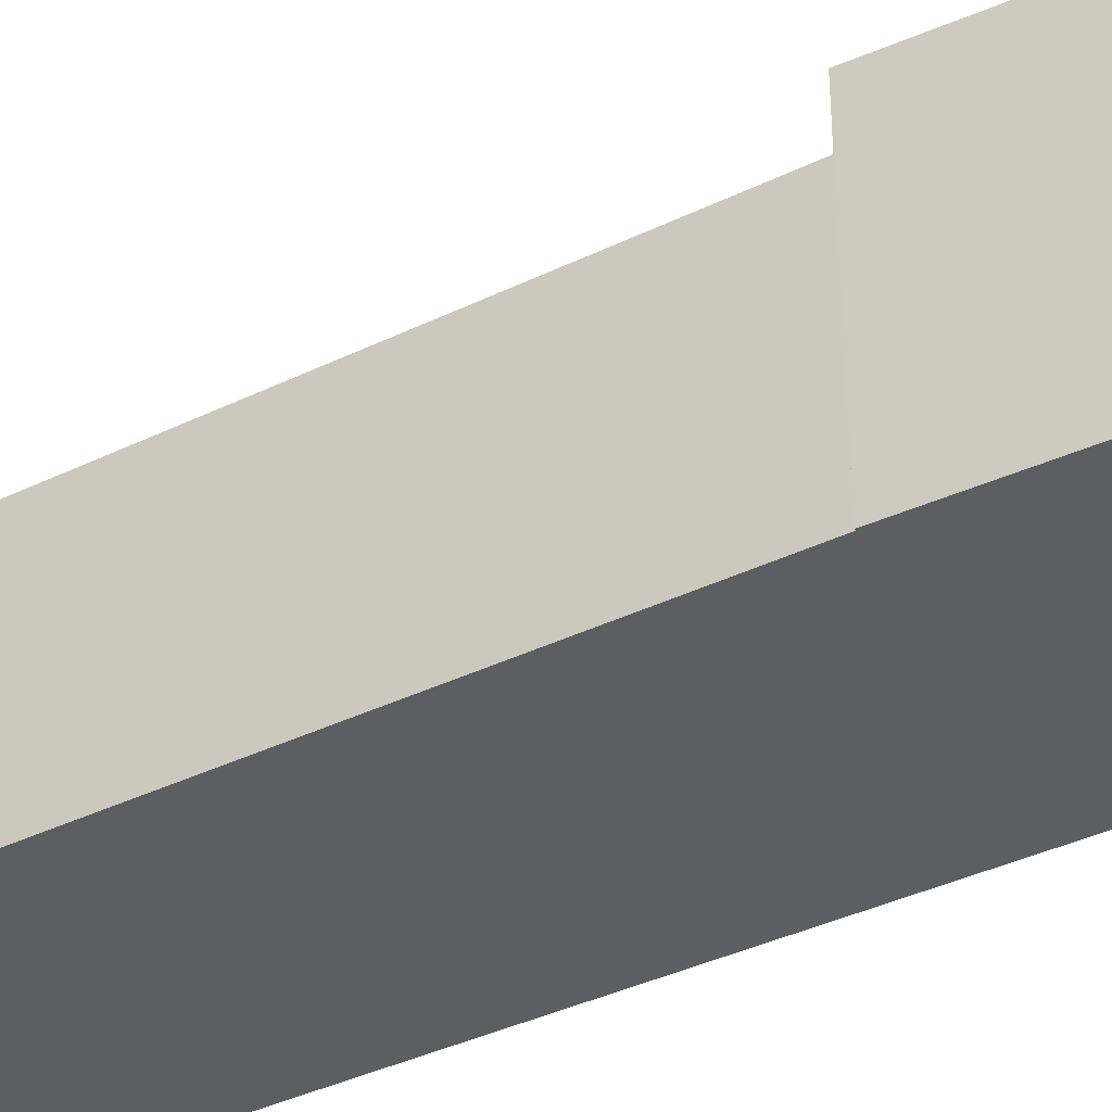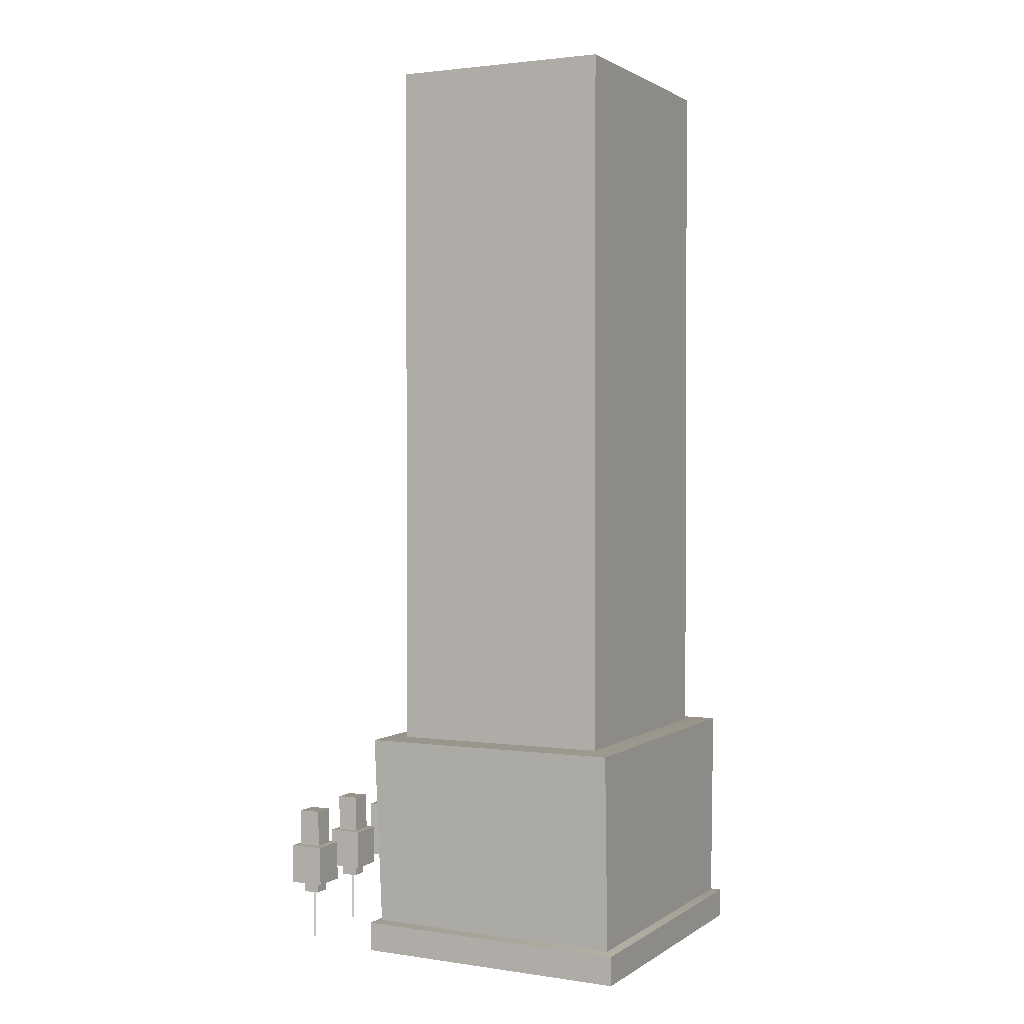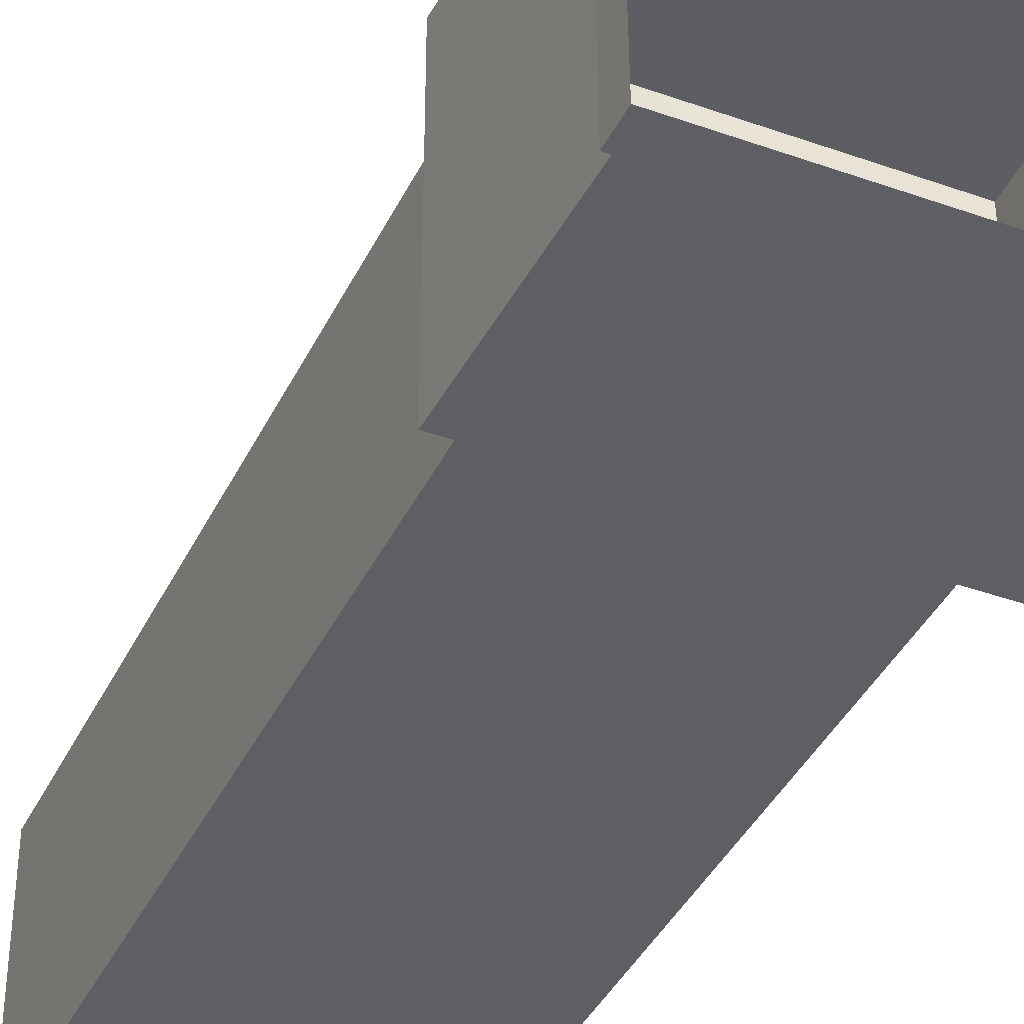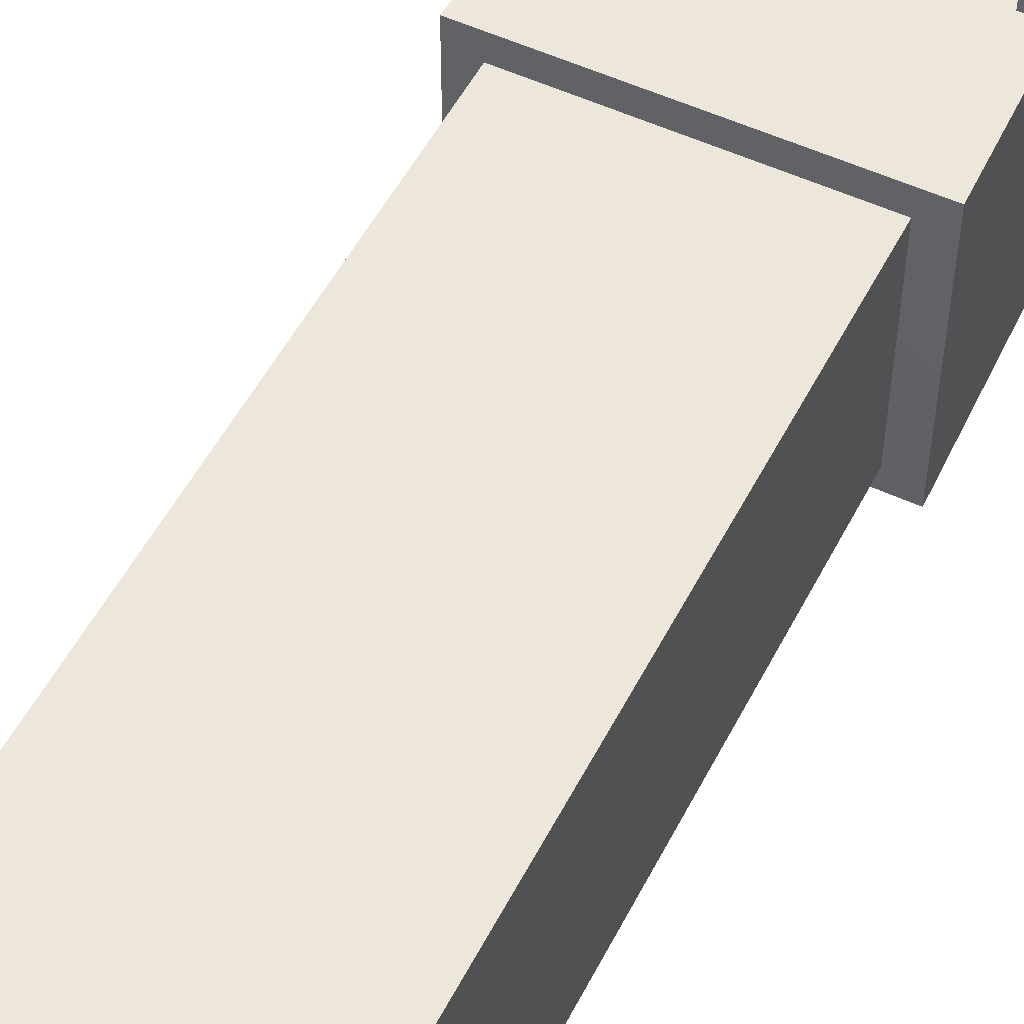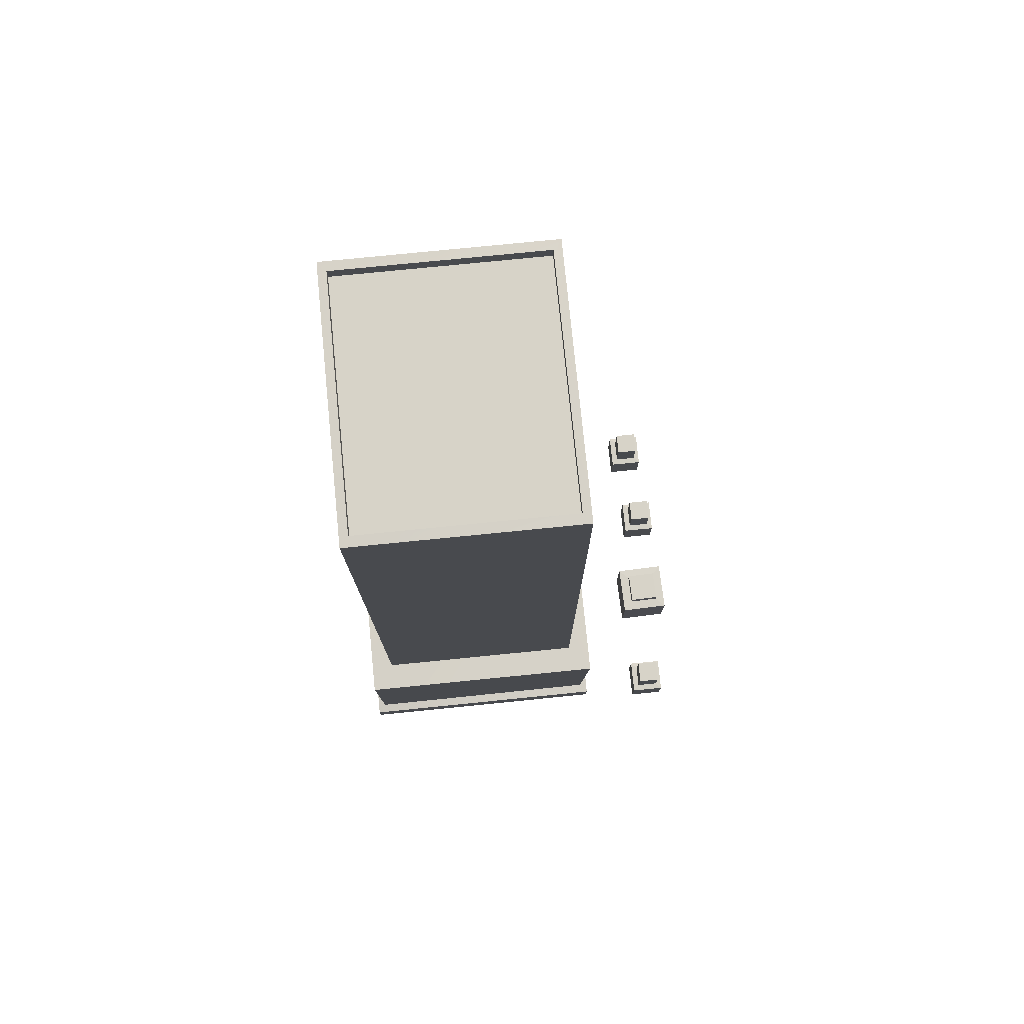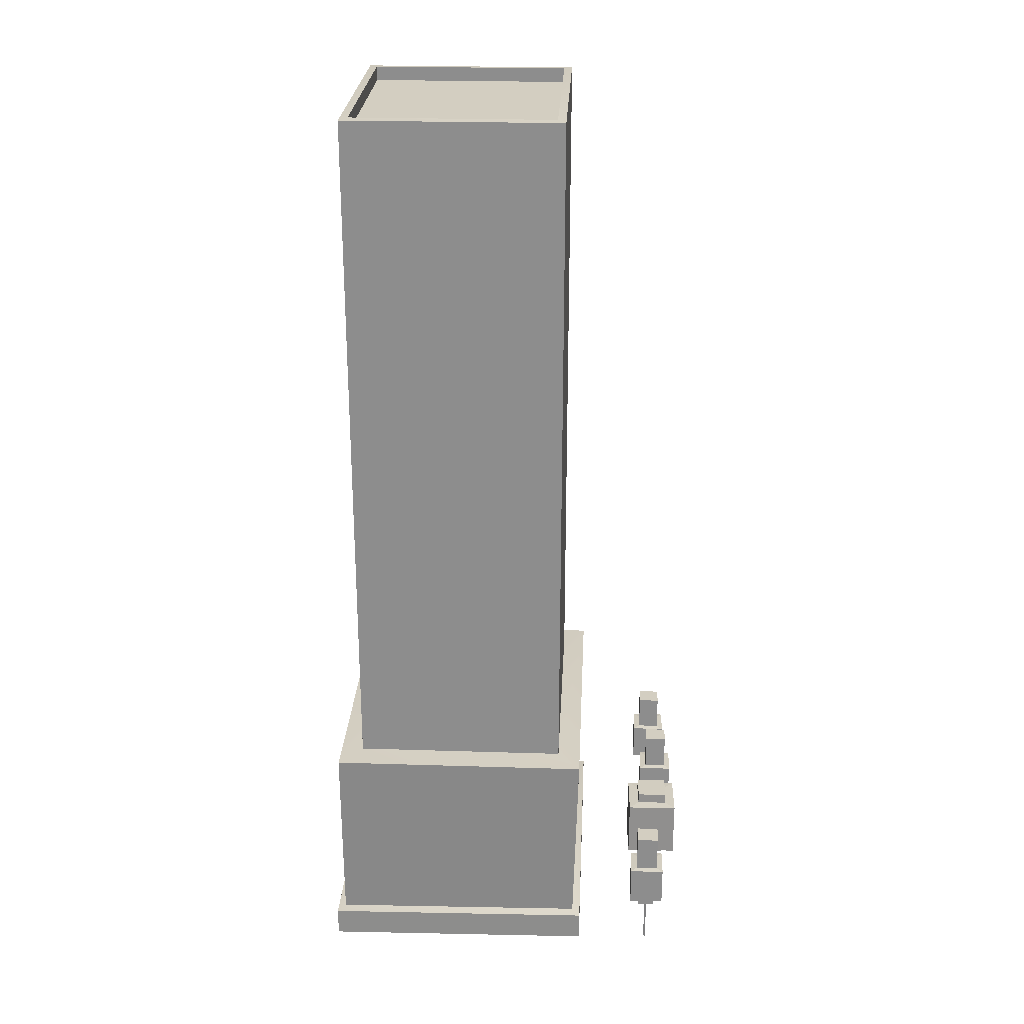
<metadata>
{"format":"obj","ext":"obj","renderer":"f3d","projection":"perspective","resolution":1024,"background":"white","views":[{"elev":-37.9,"azim":-58.2,"up":"+Z"},{"elev":1.5,"azim":116.0,"up":"+Y"},{"elev":-39.6,"azim":-23.9,"up":"+Z"},{"elev":52.4,"azim":-153.3,"up":"+Z"},{"elev":77.1,"azim":-95.7,"up":"+Y"},{"elev":25.0,"azim":-87.1,"up":"+Y"}]}
</metadata>
<code>
o business_2tower_1lvl_Mesh.9254
v 0.6881 0.0936 0.3475
v 0.7156 0.9637 0.3706
v 0.688 0.07628 -0.8296
v 0.7156 0.9637 -0.8296
v -0.6903 0.07628 -0.8296
v -0.7156 0.9637 -0.8296
v -0.6881 0.0936 0.3475
v -0.7156 0.9637 0.3706
v 0.5884 0.9692 0.264
v 0.5884 0.9692 -0.723
v -0.5884 0.9692 -0.723
v -0.5884 0.9692 0.264
v 0.5884 4.15 0.264
v 0.5884 4.15 -0.7229
v -0.5884 4.15 -0.7229
v -0.5884 4.15 0.264
v 0.7314 0.08464 0.3846
v 0.7308 0.06624 -0.8667
v -0.7313 0.06624 -0.8667
v -0.7314 0.08464 0.3846
v 0.7314 -0.0477 0.3846
v 0.7308 -0.06611 -0.8667
v -0.7303 -0.06611 -0.8667
v -0.7314 -0.0477 0.3846
v 0.5443 4.154 0.227
v 0.5443 4.154 -0.6859
v -0.5443 4.154 -0.6859
v -0.5443 4.154 0.227
v 0.5443 4.089 0.227
v 0.5443 4.089 -0.6859
v -0.5443 4.089 -0.6859
v -0.5443 4.089 0.227
f 3 4 2 1
f 5 6 4 3
f 7 8 6 5
f 1 2 8 7
f 30 31 32 29
f 4 10 9 2
f 6 11 10 4
f 8 12 11 6
f 2 9 12 8
f 10 14 13 9
f 11 15 14 10
f 12 16 15 11
f 9 13 16 12
f 5 19 20 7
f 3 18 19 5
f 1 17 18 3
f 7 20 17 1
f 19 23 24 20
f 18 22 23 19
f 17 21 22 18
f 20 24 21 17
f 14 26 25 13
f 15 27 26 14
f 16 28 27 15
f 13 25 28 16
f 26 30 29 25
f 27 31 30 26
f 28 32 31 27
f 25 29 32 28
o Tree_2_3_61.401_Mesh.9258
v -0.7524 0.1869 0.7582
v -0.7657 0.5872 0.7714
v -0.6781 0.1869 0.7582
v -0.6648 0.5872 0.7714
v -0.6781 0.1869 0.6843
v -0.6648 0.5872 0.6711
v -0.7524 0.1869 0.6843
v -0.7657 0.5872 0.6711
v -0.7657 0.4204 0.7714
v -0.6648 0.4204 0.7714
v -0.6648 0.4204 0.6711
v -0.7657 0.4204 0.6711
v -0.7944 0.2366 0.7999
v -0.6361 0.2366 0.7999
v -0.6361 0.2366 0.6425
v -0.7944 0.2366 0.6425
v -0.7524 0.2314 0.7582
v -0.6781 0.2314 0.7582
v -0.6781 0.2314 0.6843
v -0.7524 0.2314 0.6843
v -0.7944 0.4179 0.7999
v -0.6361 0.4179 0.7999
v -0.6361 0.4179 0.6425
v -0.7944 0.4179 0.6425
v -0.7197 0.1835 0.7257
v -0.7108 0.1835 0.7257
v -0.7152 0.1835 0.7168
v -0.7197 -0.03862 0.7257
v -0.7108 -0.03862 0.7257
v -0.7152 -0.03862 0.7168
f 35 50 49 33
f 37 51 50 35
f 39 52 51 37
f 41 34 40 44
f 36 38 40 34
f 42 36 34 41
f 43 38 36 42
f 44 40 38 43
f 44 56 53 41
f 46 54 53 45
f 47 55 54 46
f 48 56 55 47
f 52 39 33 49
f 56 48 45 53
f 54 42 41 53
f 55 43 42 54
f 56 44 43 55
f 58 61 62 59
f 57 60 61 58
f 59 62 60 57
o Tree_3_499_2.243_Mesh.9259
v -0.2729 0.1728 0.8143
v -0.2775 0.5361 0.8231
v -0.1476 0.1717 0.8109
v -0.1362 0.5349 0.8194
v -0.1509 0.172 0.6863
v -0.14 0.5352 0.6789
v -0.2762 0.1731 0.6897
v -0.2812 0.5364 0.6826
v -0.2779 0.4876 0.823
v -0.1366 0.4864 0.8193
v -0.1404 0.4867 0.6788
v -0.2816 0.4879 0.6825
v -0.3262 0.2183 0.8707
v -0.09058 0.2162 0.8644
v -0.09684 0.2167 0.6301
v -0.3324 0.2188 0.6364
v -0.2725 0.2132 0.8144
v -0.1473 0.2121 0.811
v -0.1506 0.2124 0.6864
v -0.2759 0.2135 0.6897
v -0.3238 0.4857 0.8712
v -0.08823 0.4836 0.8649
v -0.09448 0.4841 0.6306
v -0.3301 0.4862 0.6369
v -0.2161 0.1694 0.7547
v -0.2075 0.1693 0.7545
v -0.2121 0.1694 0.746
v -0.2179 -0.03219 0.7543
v -0.2093 -0.03227 0.7541
v -0.2138 -0.03221 0.7456
f 65 80 79 63
f 67 81 80 65
f 69 82 81 67
f 71 64 70 74
f 66 68 70 64
f 72 66 64 71
f 73 68 66 72
f 74 70 68 73
f 74 86 83 71
f 76 84 83 75
f 77 85 84 76
f 78 86 85 77
f 82 69 63 79
f 86 78 75 83
f 84 72 71 83
f 85 73 72 84
f 86 74 73 85
f 88 91 92 89
f 87 90 91 88
f 89 92 90 87
o Tree_2_3_61.402_Mesh.9260
v 0.2 0.1869 0.8159
v 0.1868 0.5872 0.8291
v 0.2743 0.1869 0.8159
v 0.2876 0.5872 0.8291
v 0.2743 0.1869 0.7419
v 0.2876 0.5872 0.7288
v 0.2 0.1869 0.7419
v 0.1868 0.5872 0.7288
v 0.1868 0.4204 0.8291
v 0.2876 0.4204 0.8291
v 0.2876 0.4204 0.7288
v 0.1868 0.4204 0.7288
v 0.158 0.2366 0.8576
v 0.3163 0.2366 0.8576
v 0.3163 0.2366 0.7002
v 0.158 0.2366 0.7002
v 0.2 0.2314 0.8159
v 0.2743 0.2314 0.8159
v 0.2743 0.2314 0.7419
v 0.2 0.2314 0.7419
v 0.158 0.4179 0.8576
v 0.3163 0.4179 0.8576
v 0.3163 0.4179 0.7002
v 0.158 0.4179 0.7002
v 0.2327 0.1835 0.7833
v 0.2417 0.1835 0.7833
v 0.2372 0.1835 0.7745
v 0.2327 -0.03862 0.7833
v 0.2417 -0.03862 0.7833
v 0.2372 -0.03862 0.7745
f 95 110 109 93
f 97 111 110 95
f 99 112 111 97
f 101 94 100 104
f 96 98 100 94
f 102 96 94 101
f 103 98 96 102
f 104 100 98 103
f 104 116 113 101
f 106 114 113 105
f 107 115 114 106
f 108 116 115 107
f 112 99 93 109
f 116 108 105 113
f 114 102 101 113
f 115 103 102 114
f 116 104 103 115
f 118 121 122 119
f 117 120 121 118
f 119 122 120 117
o Tree_2_3_61.403_Mesh.9261
v 0.6109 0.1869 0.7855
v 0.5977 0.5872 0.7987
v 0.6853 0.1869 0.7855
v 0.6985 0.5872 0.7987
v 0.6853 0.1869 0.7116
v 0.6985 0.5872 0.6984
v 0.6109 0.1869 0.7116
v 0.5977 0.5872 0.6984
v 0.5977 0.4204 0.7987
v 0.6985 0.4204 0.7987
v 0.6985 0.4204 0.6984
v 0.5977 0.4204 0.6984
v 0.569 0.2366 0.8272
v 0.7272 0.2366 0.8272
v 0.7272 0.2366 0.6698
v 0.569 0.2366 0.6698
v 0.6109 0.2314 0.7855
v 0.6853 0.2314 0.7855
v 0.6853 0.2314 0.7116
v 0.6109 0.2314 0.7116
v 0.569 0.4179 0.8272
v 0.7272 0.4179 0.8272
v 0.7272 0.4179 0.6698
v 0.569 0.4179 0.6698
v 0.6436 0.1835 0.753
v 0.6526 0.1835 0.753
v 0.6481 0.1835 0.7441
v 0.6436 -0.03862 0.753
v 0.6526 -0.03862 0.753
v 0.6481 -0.03862 0.7441
f 125 140 139 123
f 127 141 140 125
f 129 142 141 127
f 131 124 130 134
f 126 128 130 124
f 132 126 124 131
f 133 128 126 132
f 134 130 128 133
f 134 146 143 131
f 136 144 143 135
f 137 145 144 136
f 138 146 145 137
f 142 129 123 139
f 146 138 135 143
f 144 132 131 143
f 145 133 132 144
f 146 134 133 145
f 148 151 152 149
f 147 150 151 148
f 149 152 150 147

</code>
